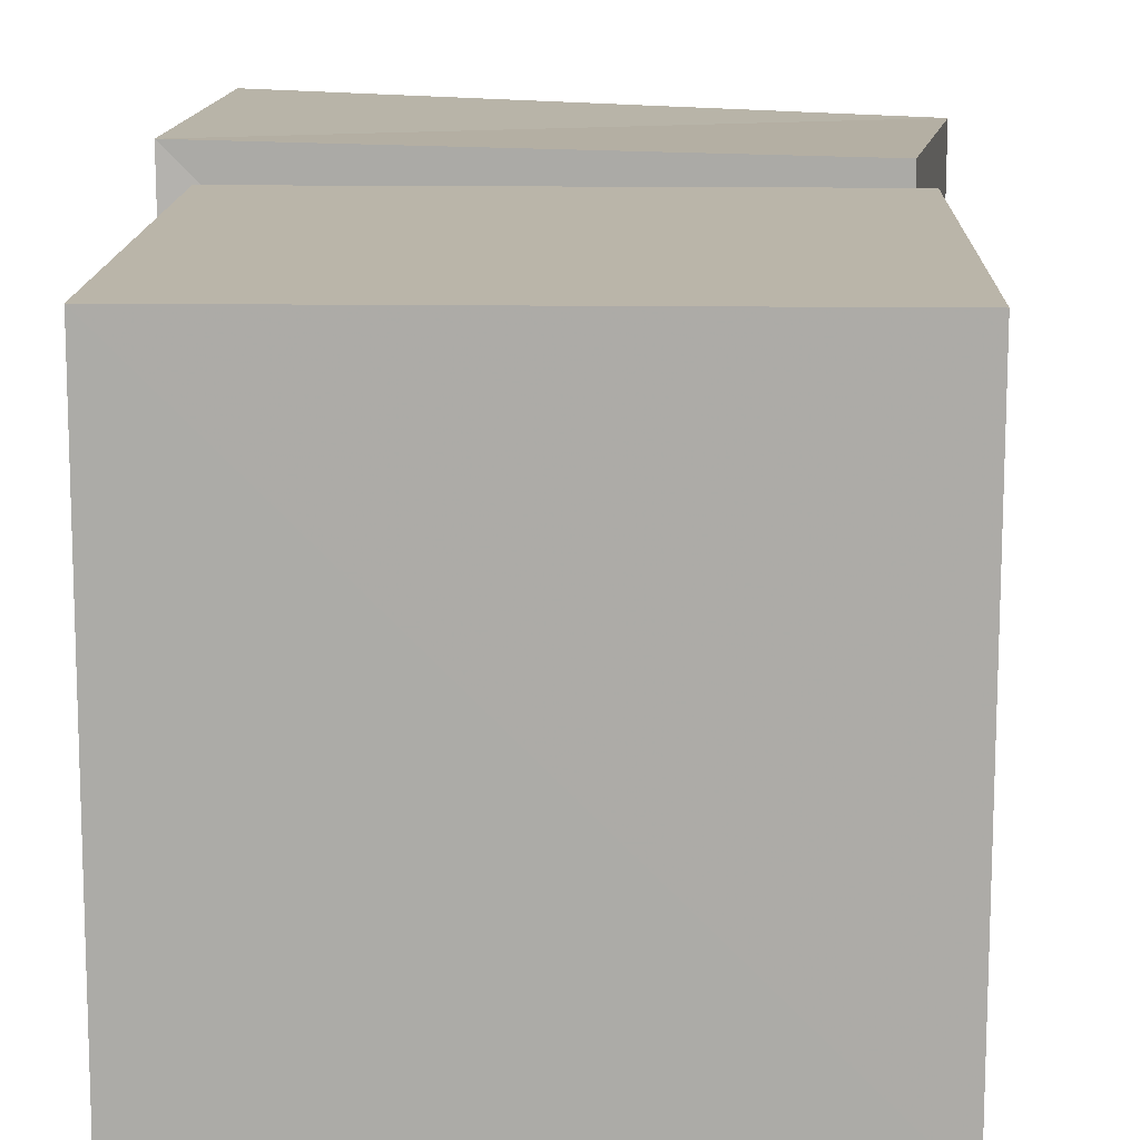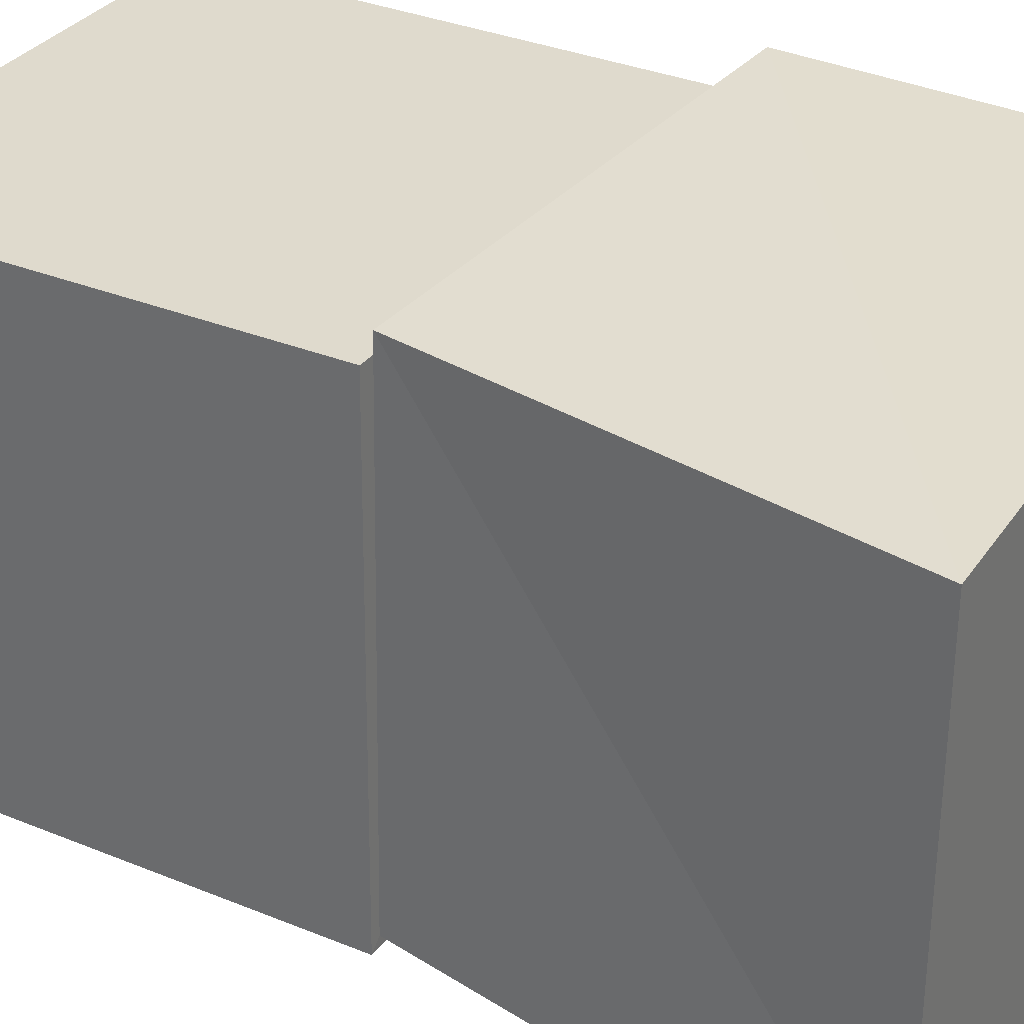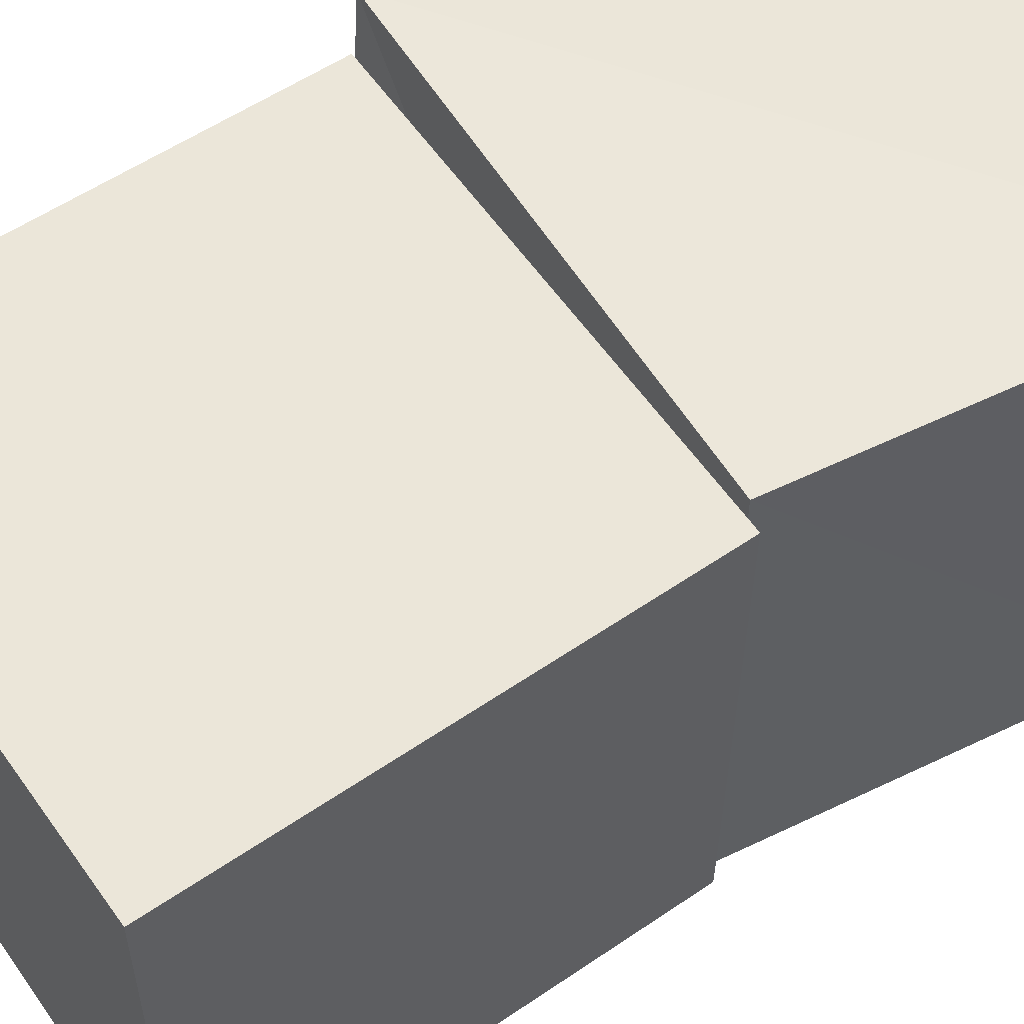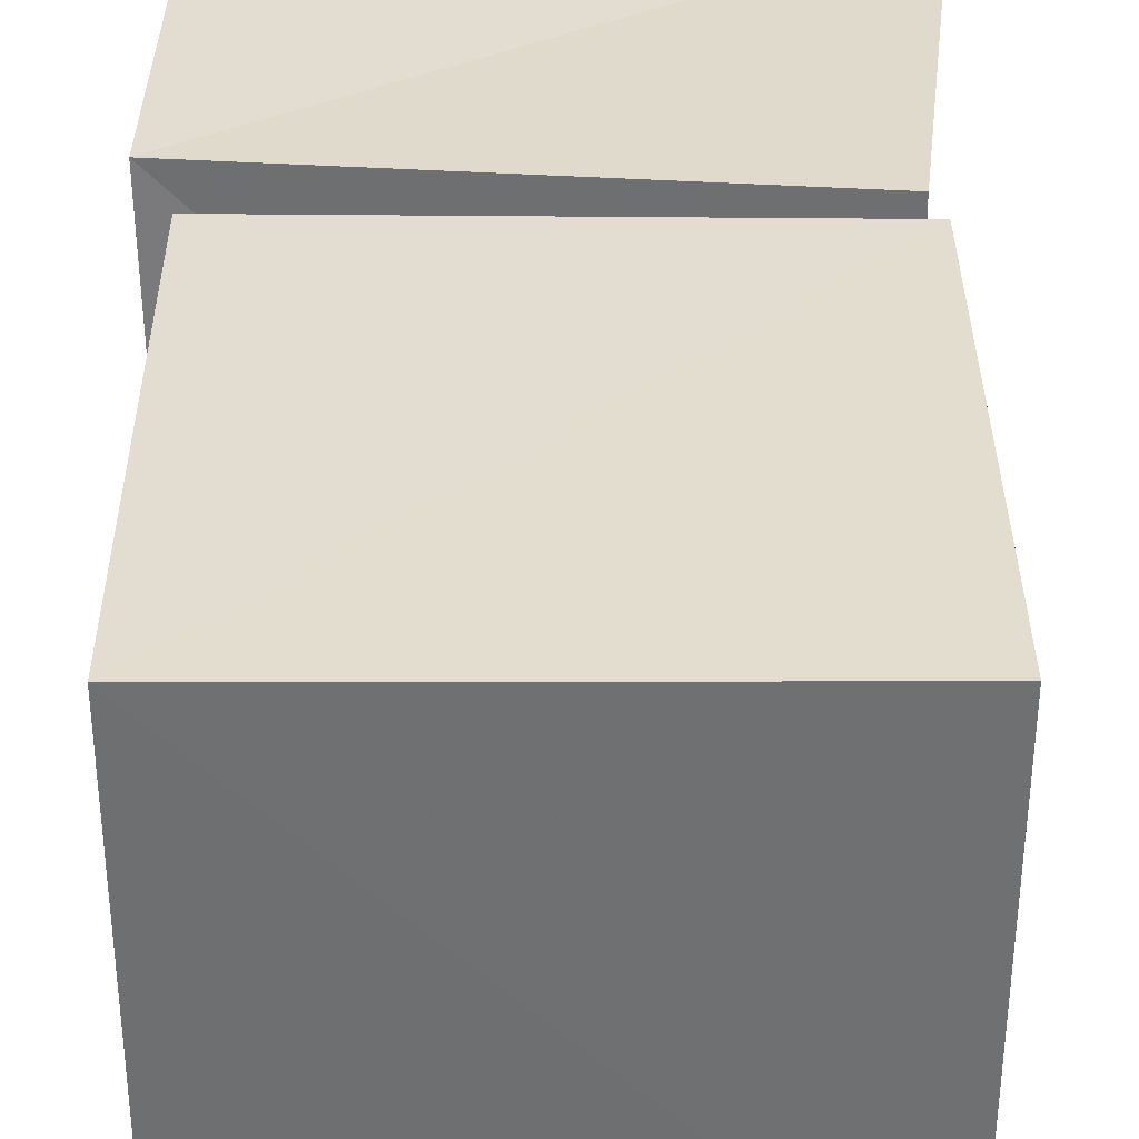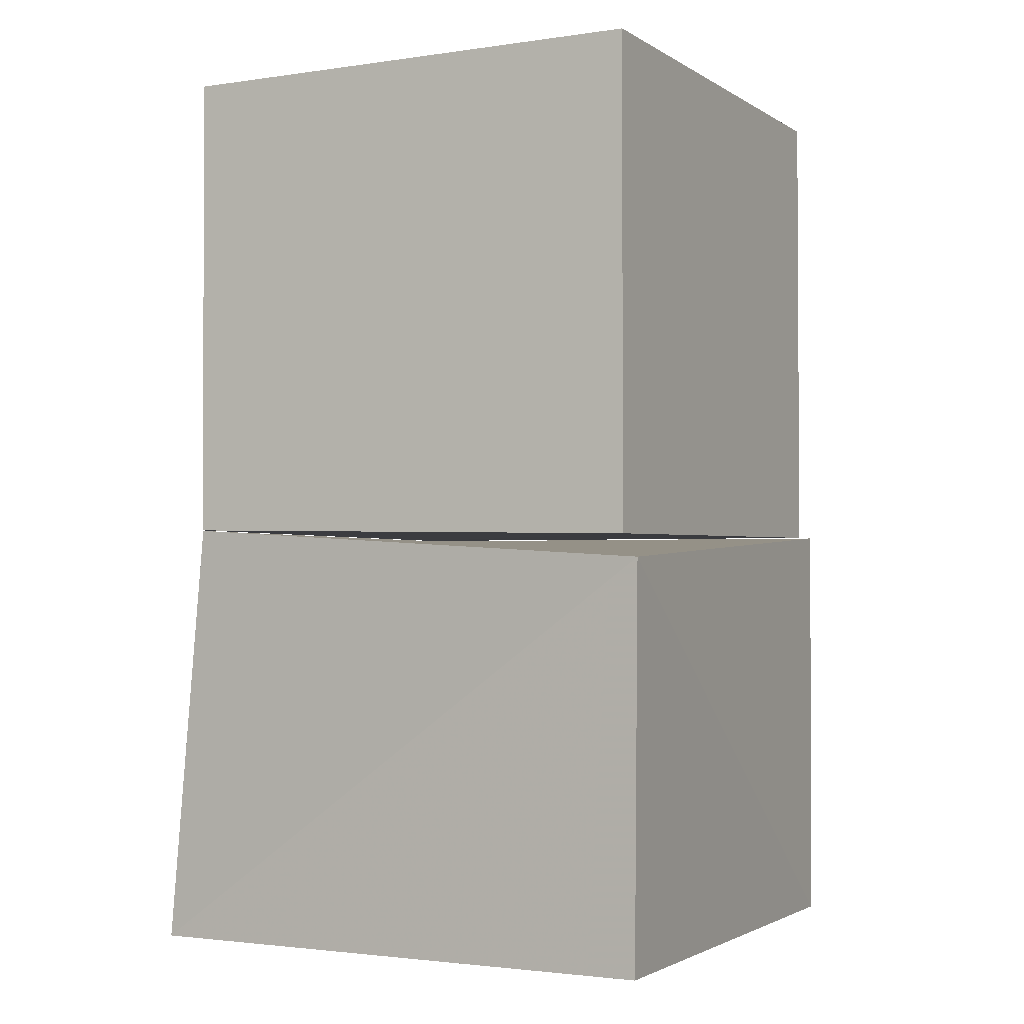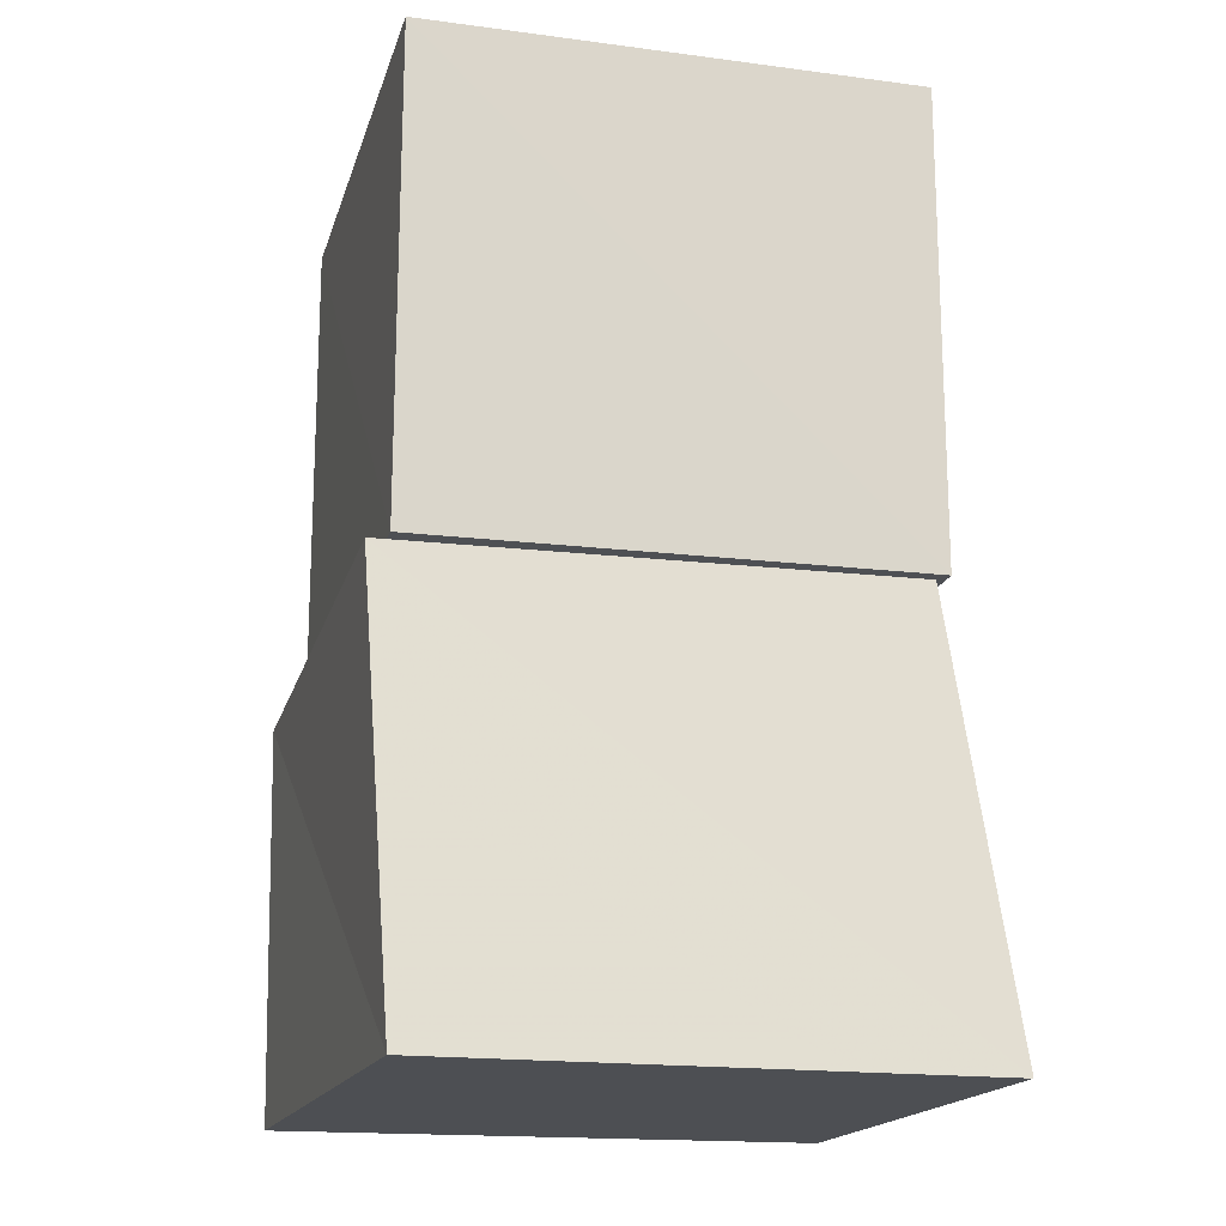
<metadata>
{"format":"obj","ext":"obj","renderer":"f3d","projection":"perspective","resolution":1024,"background":"white","views":[{"elev":13.7,"azim":-178.3,"up":"+Z"},{"elev":32.6,"azim":-60.2,"up":"+Z"},{"elev":56.8,"azim":-125.3,"up":"+Z"},{"elev":35.6,"azim":179.7,"up":"+Z"},{"elev":-2.9,"azim":27.6,"up":"+Y"},{"elev":-17.8,"azim":165.1,"up":"+Y"}]}
</metadata>
<code>
v 0.0001596 0.8887 -0.000994
v 1.003 0.879 8.118e-05
v 0.9993 0.8542 0.9994
v 0.0002393 0.8791 1.002
v -0.002147 1.86 -0.002226
v 1.003 1.854 -0.004391
v 1.002 1.85 1.002
v -0.004333 1.854 1.003
v -0.07471 0.001573 -0.0746
v 0.998 0.002215 -0.0781
v 1.041 0.001523 1.041
v -0.0781 0.002216 0.9981
v 0.01972 0.8866 0.02276
v 1.041 0.8759 0.03037
v 1.056 0.8065 1.056
v 0.03004 0.8759 1.041
f 1 5 6
f 1 6 2
f 1 8 5
f 3 1 2
f 3 2 7
f 4 1 3
f 4 3 7
f 4 7 8
f 4 8 1
f 5 7 6
f 5 8 7
f 7 2 6
f 9 13 14
f 9 14 10
f 9 16 13
f 11 9 10
f 11 10 15
f 12 9 11
f 12 11 15
f 12 15 16
f 12 16 9
f 13 15 14
f 13 16 15
f 15 10 14

</code>
